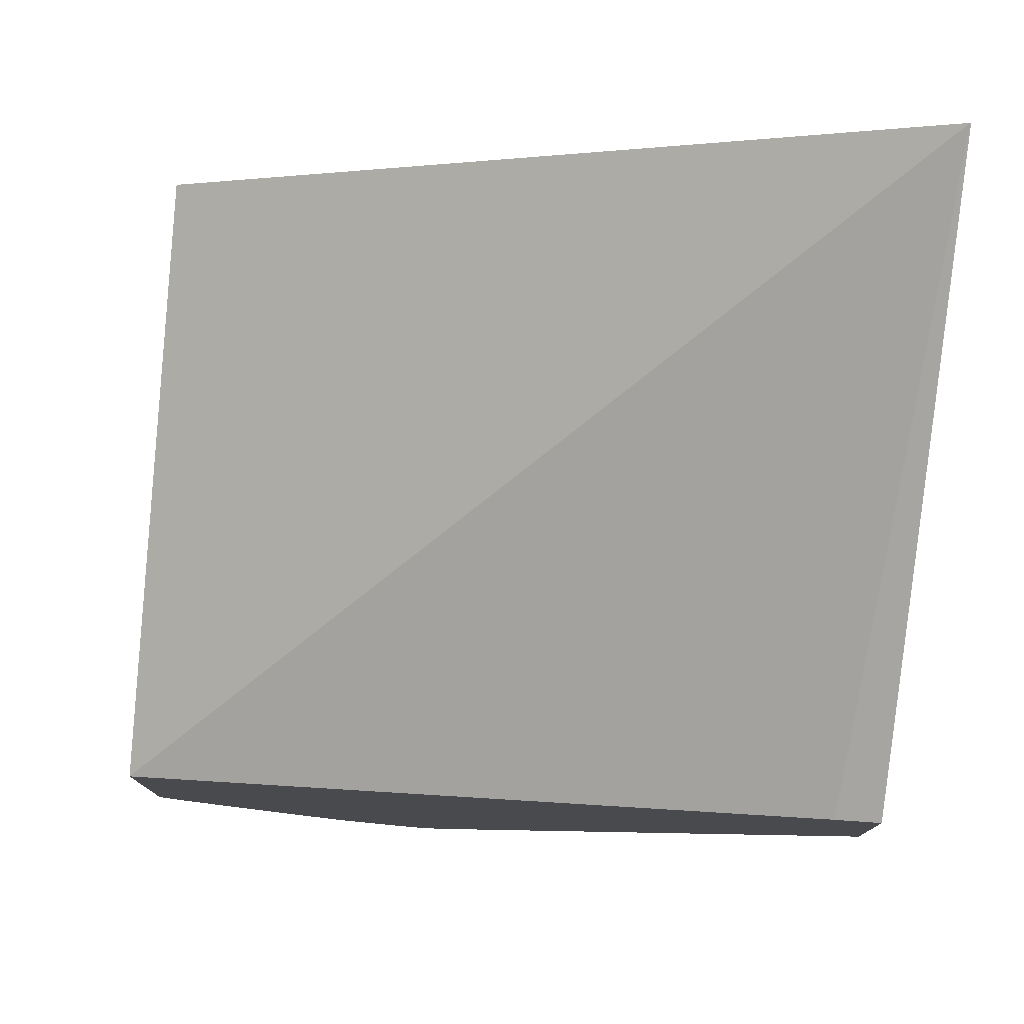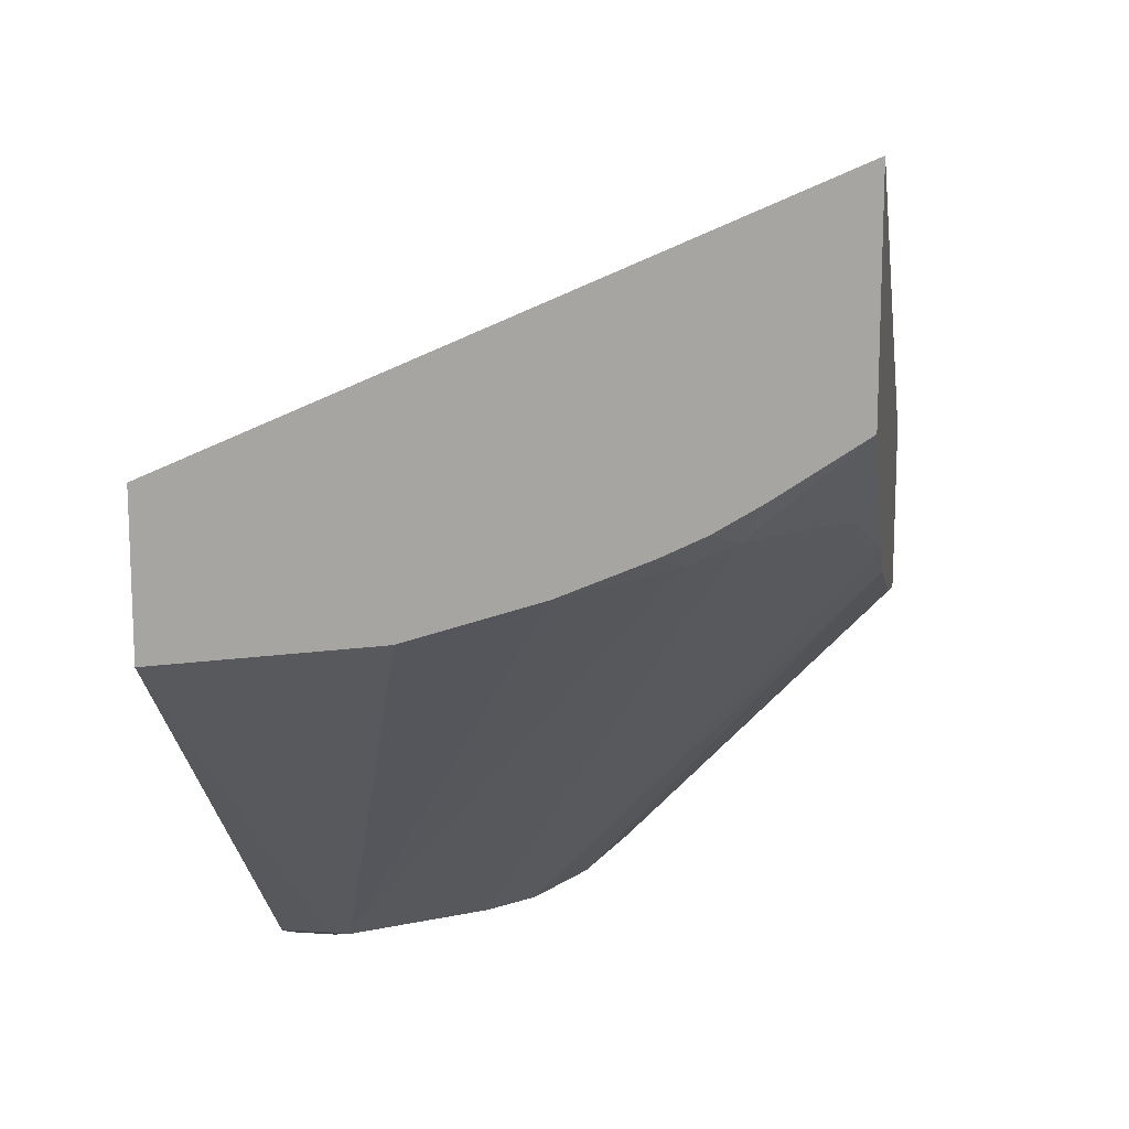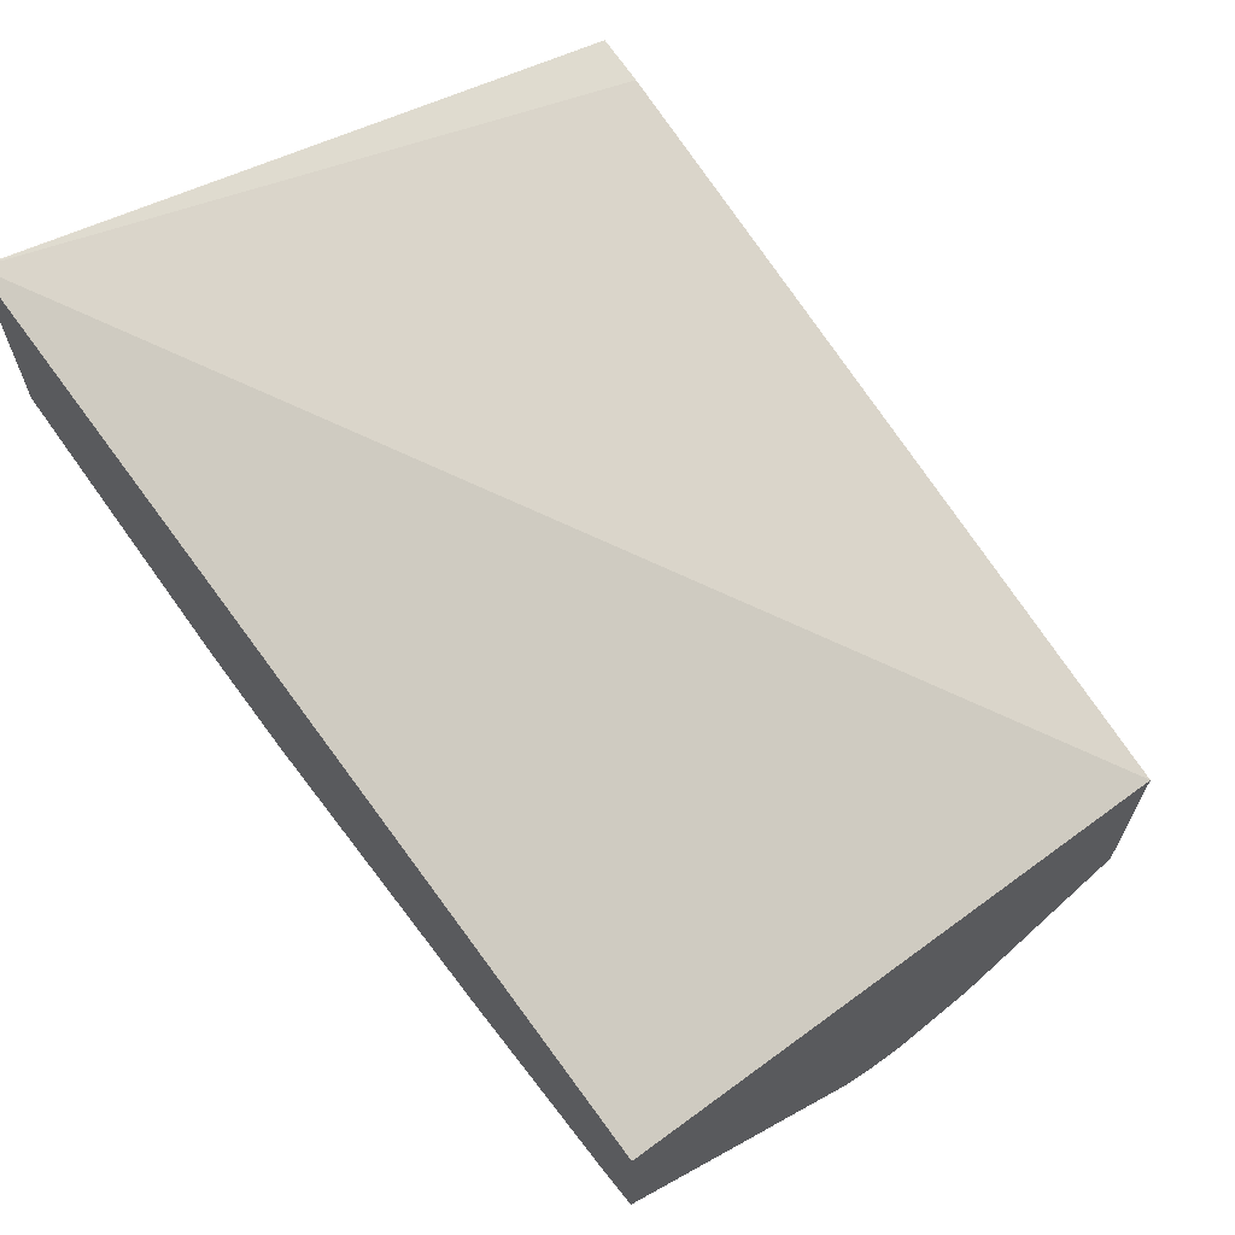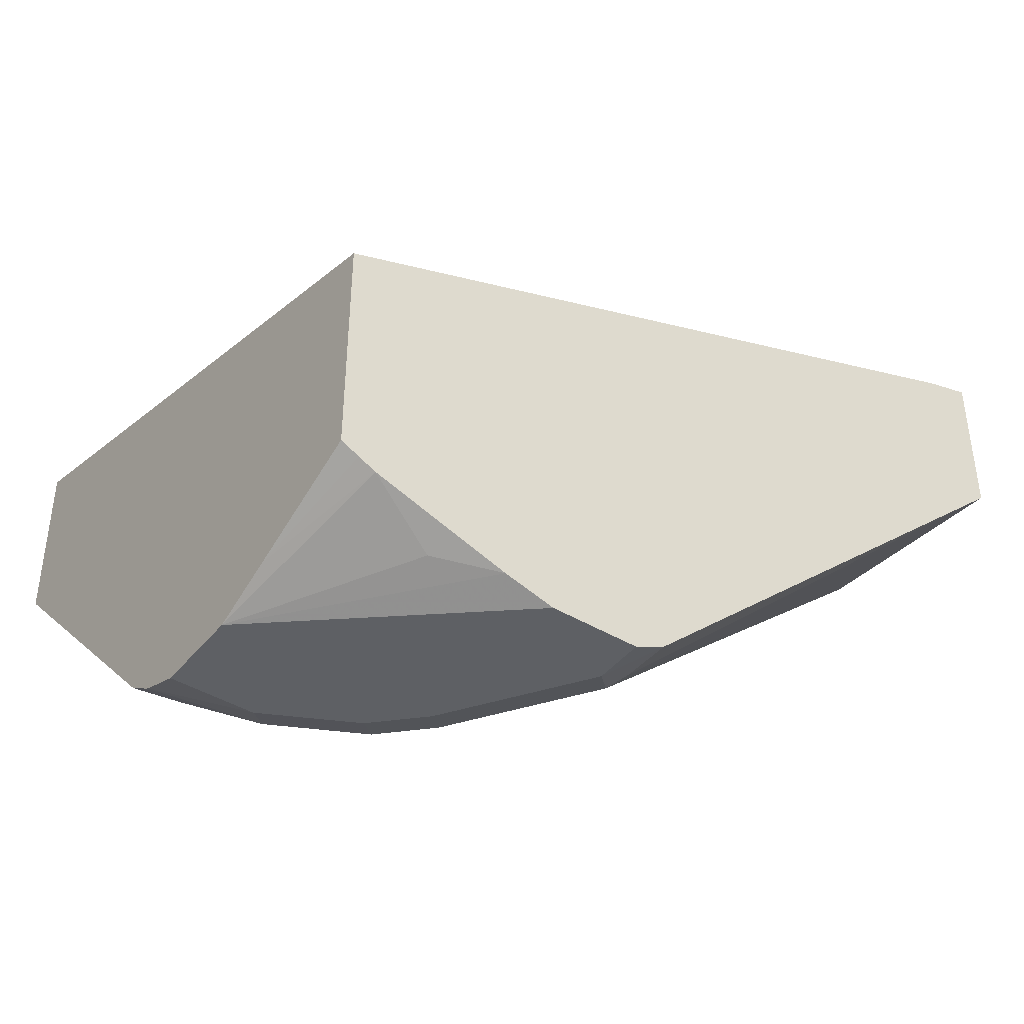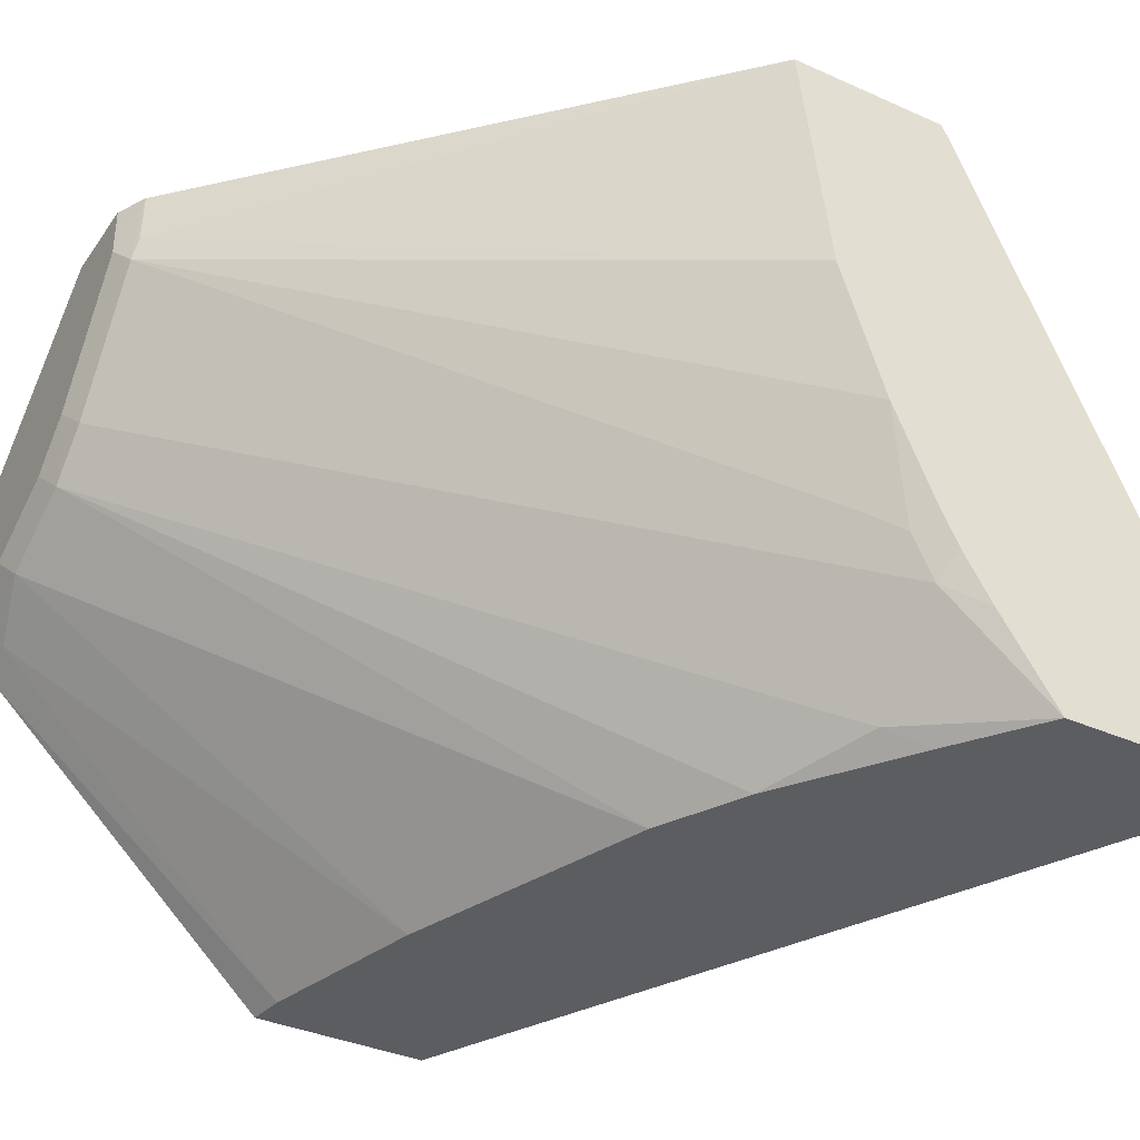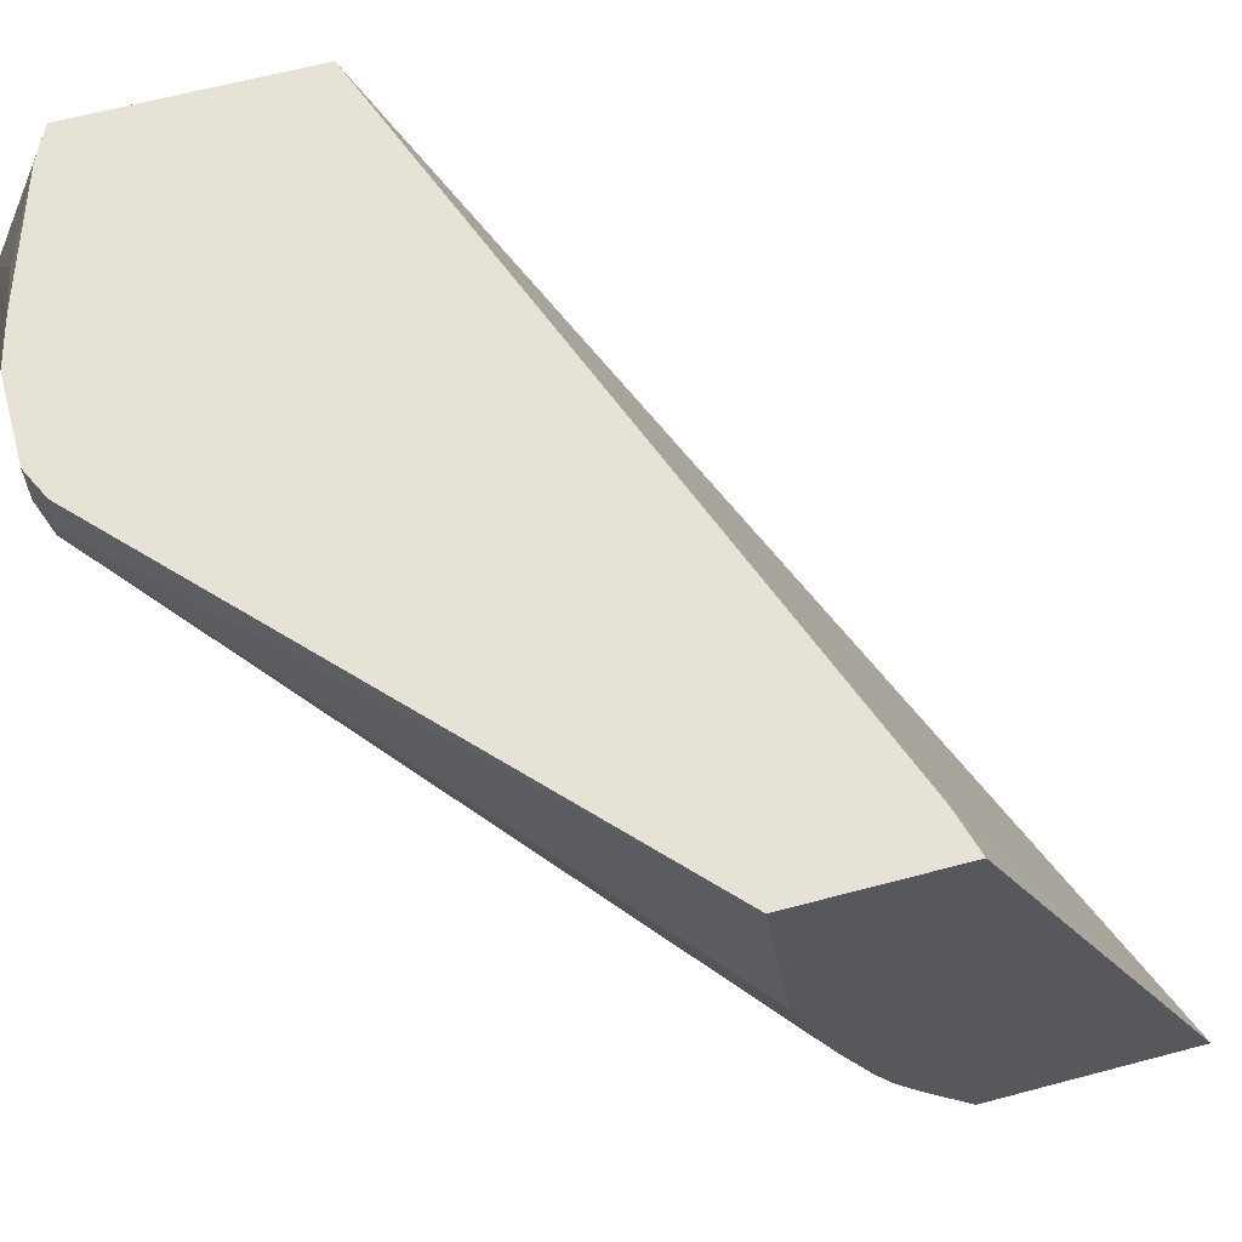
<metadata>
{"format":"obj","ext":"obj","renderer":"f3d","projection":"perspective","resolution":1024,"background":"white","views":[{"elev":77.6,"azim":5.6,"up":"+Y"},{"elev":14.5,"azim":98.5,"up":"+Y"},{"elev":67.3,"azim":-129.5,"up":"+Y"},{"elev":-42.8,"azim":-35.5,"up":"+Y"},{"elev":-36.0,"azim":59.6,"up":"+Z"},{"elev":63.6,"azim":75.0,"up":"+Z"}]}
</metadata>
<code>
v 0.4157 0.03921 -0.1774
v 0.4157 -0.05974 -0.1774
v 0.4155 0.03917 -0.1774
v 0.4157 -0.08675 0.1013
v 0.4157 -0.08625 -0.1387
v 0.4056 -0.1039 -0.1286
v 0.366 -0.1039 -0.1682
v 0.3759 -0.08699 -0.1774
v 0.3957 -0.09244 0.1013
v 0.06126 -0.1287 -0.1774
v 0.06126 -0.2176 0.1013
v 0.4157 -0.159 0.1013
v 0.4157 -0.09921 -0.1179
v 0.4056 -0.1138 -0.1088
v 0.3957 -0.1261 -0.0989
v 0.2078 -0.3512 0.06924
v 0.1682 -0.3512 0.00989
v 0.3172 -0.126 -0.1774
v 0.1484 -0.3512 -0.00992
v 0.06126 -0.2078 -0.1774
v 0.06126 -0.3224 0.1013
v 0.4157 -0.1459 0.0007765
v 0.2119 -0.3494 0.1013
v 0.2111 -0.3495 0.07912
v 0.4157 -0.1087 -0.0989
v 0.4157 -0.1258 -0.05961
v 0.1979 -0.3561 0.07912
v 0.4155 -0.1261 -0.05934
v 0.4155 -0.1459 -1.478e-05
v 0.1583 -0.3561 0.01977
v 0.2763 -0.1464 -0.1774
v 0.1385 -0.3561 -1.478e-05
v 0.1088 -0.3512 -0.0297
v 0.07854 -0.2057 -0.1774
v 0.06126 -0.3393 -0.05344
v 0.06126 -0.3446 0.04785
v 0.06927 -0.3264 0.1013
v 0.4157 -0.1456 -0.0002876
v 0.1979 -0.3561 0.1013
v 0.1577 -0.1859 -0.1774
v 0.09894 -0.3561 -0.0198
v 0.06126 -0.3488 -0.03893
v 0.06126 -0.3481 -0.04018
v 0.07916 -0.3429 -0.04616
v 0.06126 -0.3473 -0.04146
v 0.06126 -0.3561 0.01977
v 0.07677 -0.3302 0.1013
v 0.1583 -0.3561 0.1013
v 0.06126 -0.3561 -0.0198
v 0.1361 -0.35 0.1013
v 0.1088 -0.3462 0.08902
f 21 36 37
f 16 29 22
f 19 33 31
f 19 41 33
f 19 32 41
f 19 30 32
f 18 19 31
f 17 30 19
f 16 22 24
f 20 34 35
f 16 23 27
f 16 26 28
f 16 30 17
f 16 27 30
f 16 24 23
f 15 26 16
f 14 25 26
f 14 26 15
f 13 25 14
f 12 24 22
f 22 29 38
f 16 28 29
f 23 39 27
f 34 40 44
f 26 29 28
f 12 23 24
f 47 51 50
f 46 51 47
f 46 50 51
f 46 48 50
f 43 45 44
f 41 49 42
f 36 47 37
f 36 46 47
f 35 44 45
f 26 38 29
f 34 44 35
f 33 43 44
f 33 42 43
f 33 41 42
f 31 33 40
f 27 32 30
f 27 41 32
f 27 49 41
f 27 46 49
f 27 48 46
f 27 39 48
f 33 44 40
f 10 21 11
f 10 35 45
f 10 46 36
f 3 10 11
f 3 9 4
f 2 7 8
f 2 6 7
f 2 5 6
f 1 5 2
f 1 13 5
f 1 25 13
f 1 26 25
f 1 38 26
f 1 22 38
f 1 12 22
f 1 4 12
f 1 3 4
f 1 10 3
f 1 20 10
f 1 34 20
f 1 40 34
f 1 31 40
f 1 8 18
f 1 2 8
f 3 11 9
f 4 9 11
f 1 18 31
f 4 21 37
f 4 11 21
f 10 49 46
f 10 43 42
f 10 45 43
f 10 36 21
f 10 20 35
f 7 19 18
f 7 17 19
f 7 18 8
f 6 17 7
f 10 42 49
f 6 15 16
f 6 16 17
f 4 47 50
f 4 50 48
f 4 48 39
f 4 37 47
f 4 23 12
f 5 13 6
f 6 13 14
f 6 14 15
f 4 39 23

</code>
